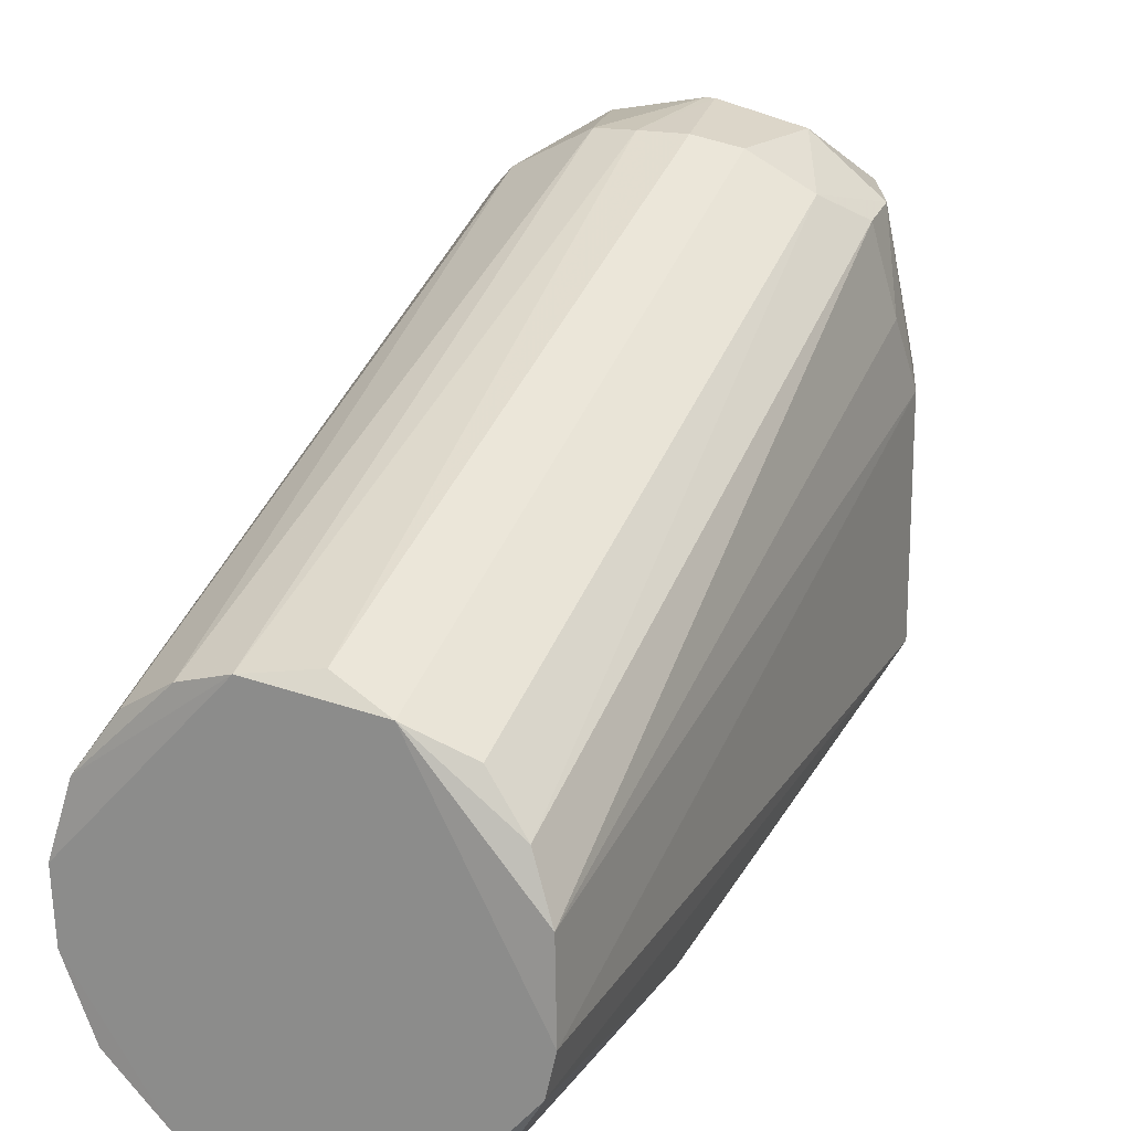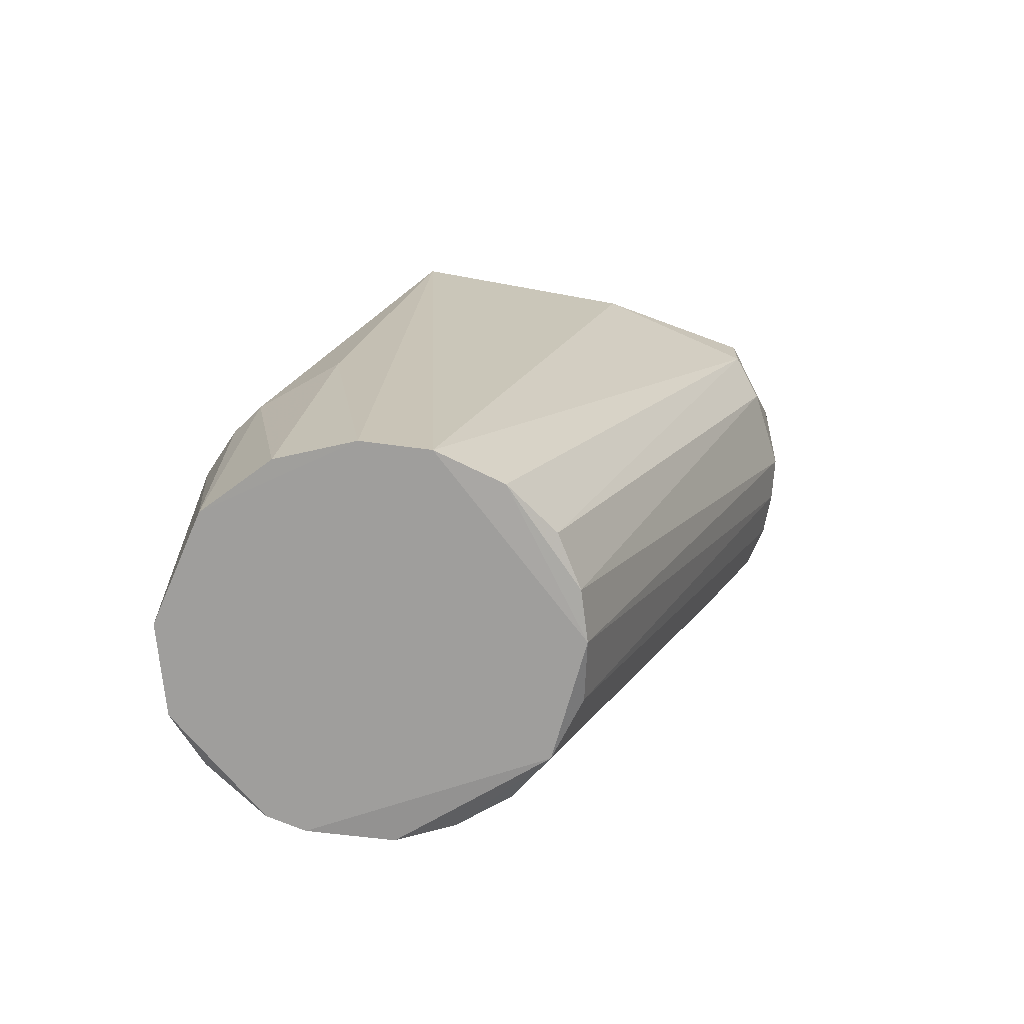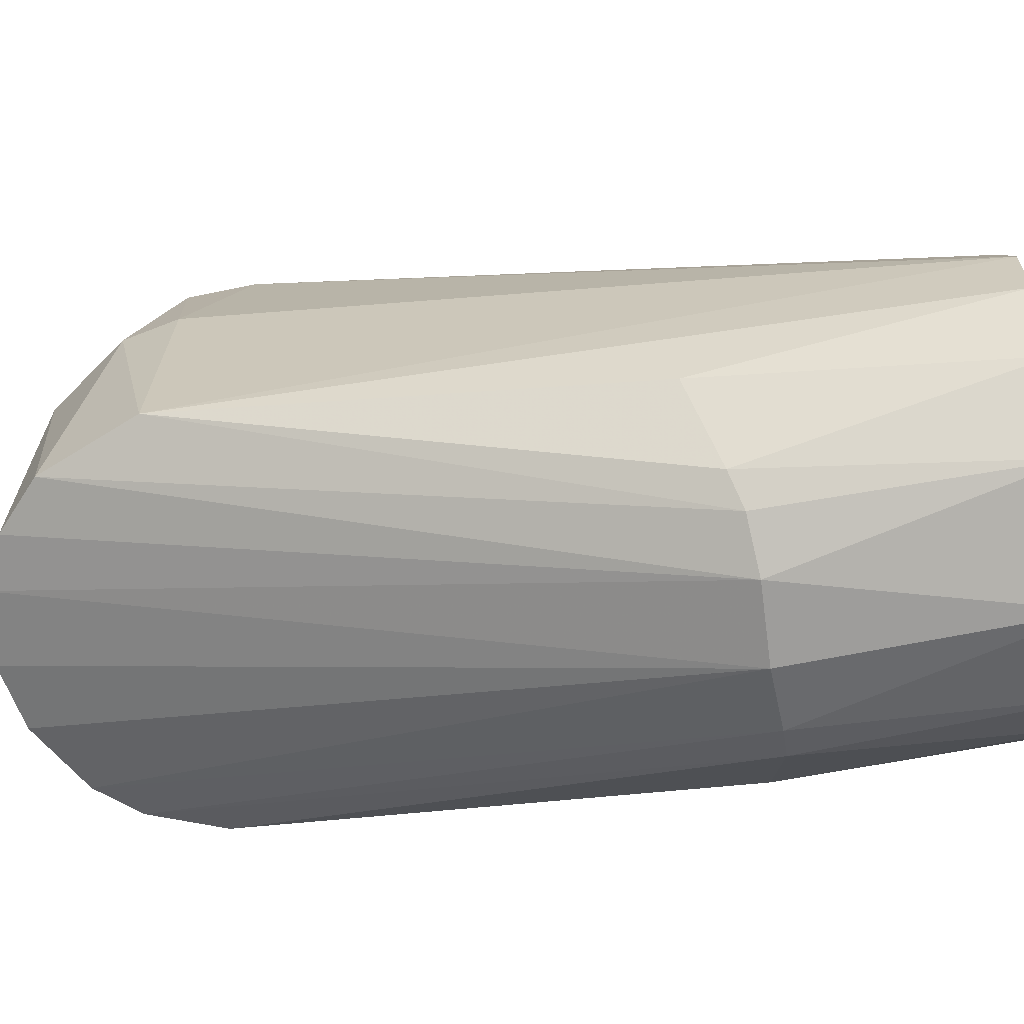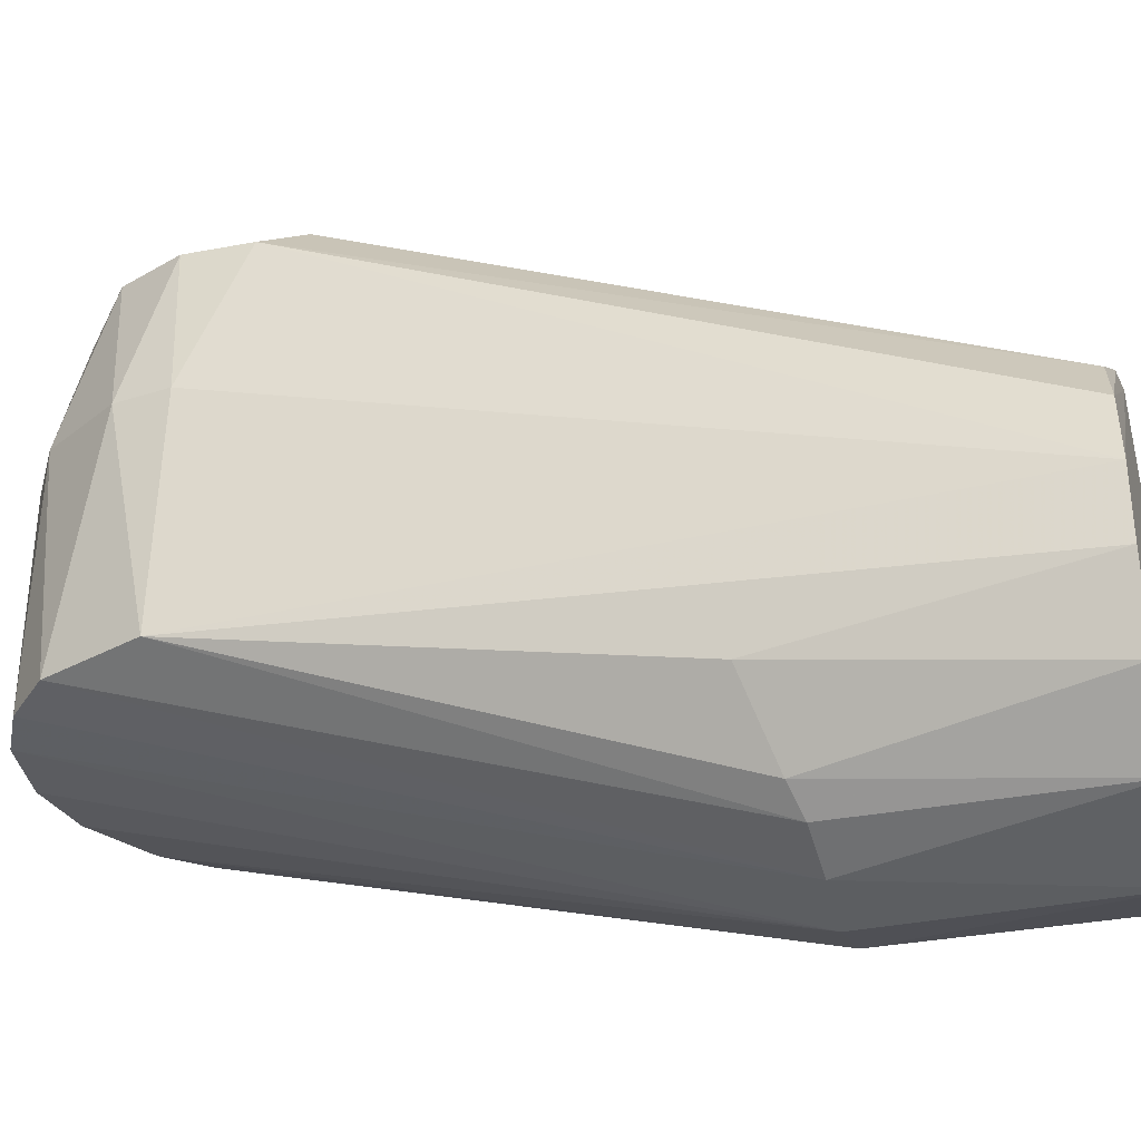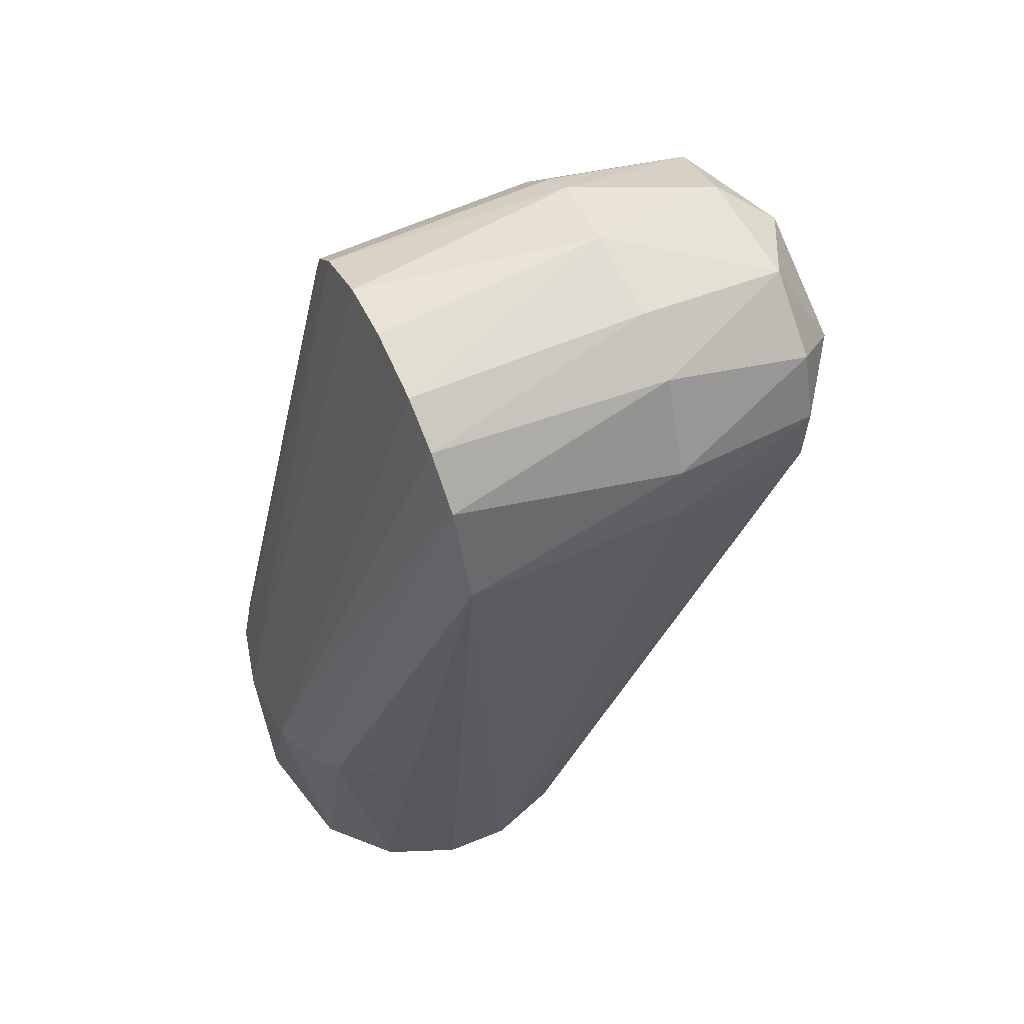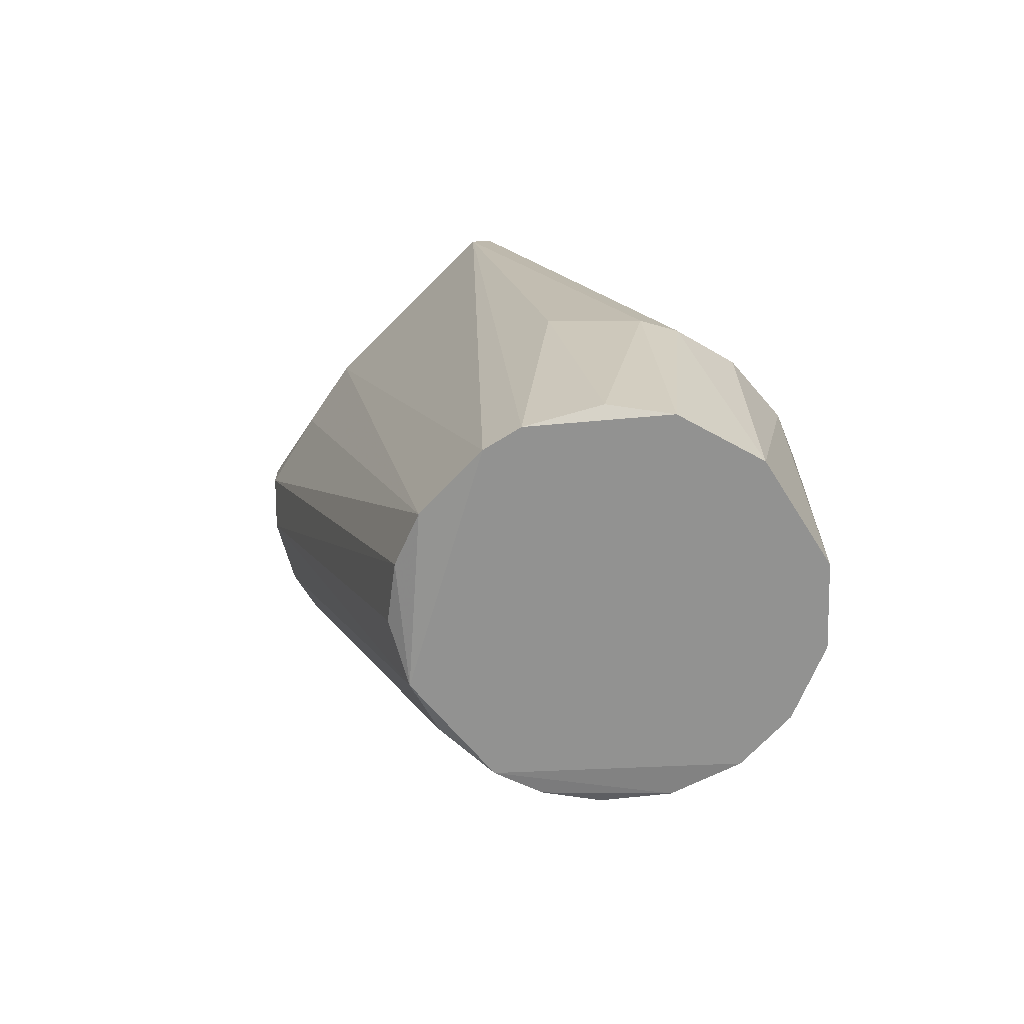
<metadata>
{"format":"obj","ext":"obj","renderer":"f3d","projection":"perspective","resolution":1024,"background":"white","views":[{"elev":19.8,"azim":24.5,"up":"+Z"},{"elev":-70.9,"azim":-100.0,"up":"+Y"},{"elev":-66.0,"azim":-80.0,"up":"+Z"},{"elev":-32.6,"azim":-74.9,"up":"+Z"},{"elev":62.1,"azim":-114.9,"up":"+Y"},{"elev":-66.3,"azim":135.5,"up":"+Y"}]}
</metadata>
<code>
o convex_0
v 0.00311 -0.1944 -0.05552
v 0.003955 0.006271 0.1299
v 0.001411 0.006271 0.1299
v 0.001411 0.05565 -0.000215
v -0.05558 -0.1944 0.007445
v 0.05415 -0.1936 0.01509
v -0.05558 0.007127 -0.000215
v 0.055 0.01053 -0.000215
v -0.04621 0.01055 0.1078
v -0.01134 -0.1944 0.05504
v 0.04649 0.007984 0.1086
v -0.01559 -0.1255 -0.05382
v 0.01246 0.04627 0.1052
v 0.03203 -0.1255 -0.04616
v 0.02267 -0.1944 0.05162
v -0.04621 -0.1944 -0.03169
v 0.05245 -0.1944 -0.01978
v -0.03601 0.04287 0.06611
v -0.03771 -0.01752 0.1146
v 0.03799 0.04115 -0.000215
v 0.008209 -0.02009 0.1265
v 0.055 0.009698 0.06355
v -0.05558 0.005438 0.0627
v -0.04452 0.03437 -0.000215
v -0.03856 -0.1919 0.04228
v 0.03799 -0.01669 0.1146
v 0.00481 -0.1247 -0.05552
v 0.03713 0.04201 0.06611
v -0.01815 0.04372 0.1086
v -0.03686 -0.1221 -0.04189
v -0.01645 -0.01838 0.1256
v -0.04707 -0.008172 0.1069
v 0.00481 0.05565 0.06524
v -0.01815 0.05307 -0.000215
v 0.04819 -0.191 0.03041
v 0.02778 -0.1944 -0.0487
v -0.0292 -0.1944 -0.04784
v 0.04904 -0.1213 -0.02742
v -0.05132 -0.1153 -0.02234
v 0.03629 0.03011 0.1086
v 0.05499 -0.1944 -0.008728
v 0.04734 -0.00477 0.1069
v -0.04961 -0.1936 0.02699
v -0.02495 0.01141 0.1239
v -0.05217 0.02076 0.06355
v 0.01927 0.05224 -0.000215
v -0.05472 -0.1944 -0.01129
v 0.04819 0.02842 0.0644
v -0.01985 0.05224 0.06611
v 0.003955 0.03352 0.1205
v -0.02495 -0.1936 0.05079
v -0.03771 0.0284 0.1086
v 0.03799 -0.1893 0.04398
v 0.02608 0.009673 0.1239
v 0.02097 -0.01838 0.1239
v 0.006509 -0.1902 0.0576
v 0.02267 -0.1255 -0.05126
v 0.04138 -0.1919 -0.03764
v 0.04734 0.03011 -0.000215
v 0.02862 0.04796 0.06695
v 0.05245 0.000322 0.08312
v -0.03175 0.04627 -0.000215
v -0.0292 -0.1247 -0.04784
v -0.004531 -0.02093 0.1265
f 56 21 64
f 5 1 10
f 10 1 15
f 15 1 17
f 7 5 23
f 1 12 27
f 19 9 32
f 23 5 32
f 9 23 32
f 25 19 32
f 29 13 33
f 27 12 34
f 4 27 34
f 33 4 34
f 15 6 35
f 17 1 36
f 1 5 37
f 12 1 37
f 16 30 37
f 14 8 38
f 8 17 38
f 7 30 39
f 30 16 39
f 6 15 41
f 17 8 41
f 15 17 41
f 22 6 41
f 8 22 41
f 11 26 42
f 35 6 42
f 26 35 42
f 5 10 43
f 32 5 43
f 25 32 43
f 9 19 44
f 31 3 44
f 19 31 44
f 7 23 45
f 23 9 45
f 18 24 45
f 24 7 45
f 27 4 46
f 20 27 46
f 4 33 46
f 5 7 47
f 37 5 47
f 16 37 47
f 7 39 47
f 39 16 47
f 22 8 48
f 11 22 48
f 40 11 48
f 28 40 48
f 18 29 49
f 29 33 49
f 33 34 49
f 3 2 50
f 13 29 50
f 40 13 50
f 44 3 50
f 29 44 50
f 19 25 51
f 31 19 51
f 10 31 51
f 43 10 51
f 25 43 51
f 29 18 52
f 9 44 52
f 44 29 52
f 45 9 52
f 18 45 52
f 26 15 53
f 15 35 53
f 35 26 53
f 26 11 54
f 11 40 54
f 50 2 54
f 40 50 54
f 2 21 55
f 15 26 55
f 54 2 55
f 26 54 55
f 10 15 56
f 55 21 56
f 15 55 56
f 1 27 57
f 27 20 57
f 36 1 57
f 14 36 57
f 17 36 58
f 36 14 58
f 14 38 58
f 38 17 58
f 8 14 59
f 20 28 59
f 48 8 59
f 28 48 59
f 14 57 59
f 57 20 59
f 28 20 60
f 33 13 60
f 13 40 60
f 40 28 60
f 20 46 60
f 46 33 60
f 6 22 61
f 22 11 61
f 42 6 61
f 11 42 61
f 24 18 62
f 12 24 62
f 34 12 62
f 18 49 62
f 49 34 62
f 24 12 63
f 7 24 63
f 30 7 63
f 12 37 63
f 37 30 63
f 2 3 64
f 21 2 64
f 3 31 64
f 31 10 64
f 10 56 64

</code>
